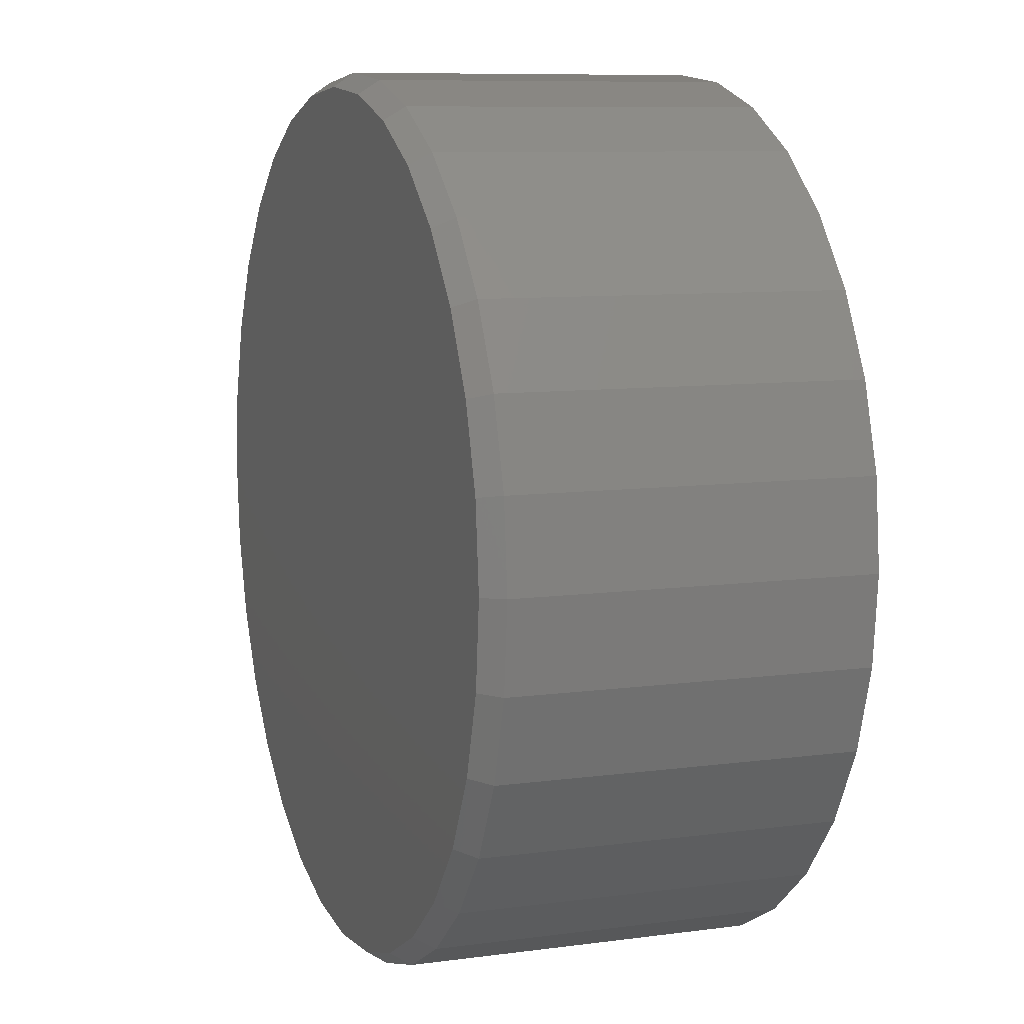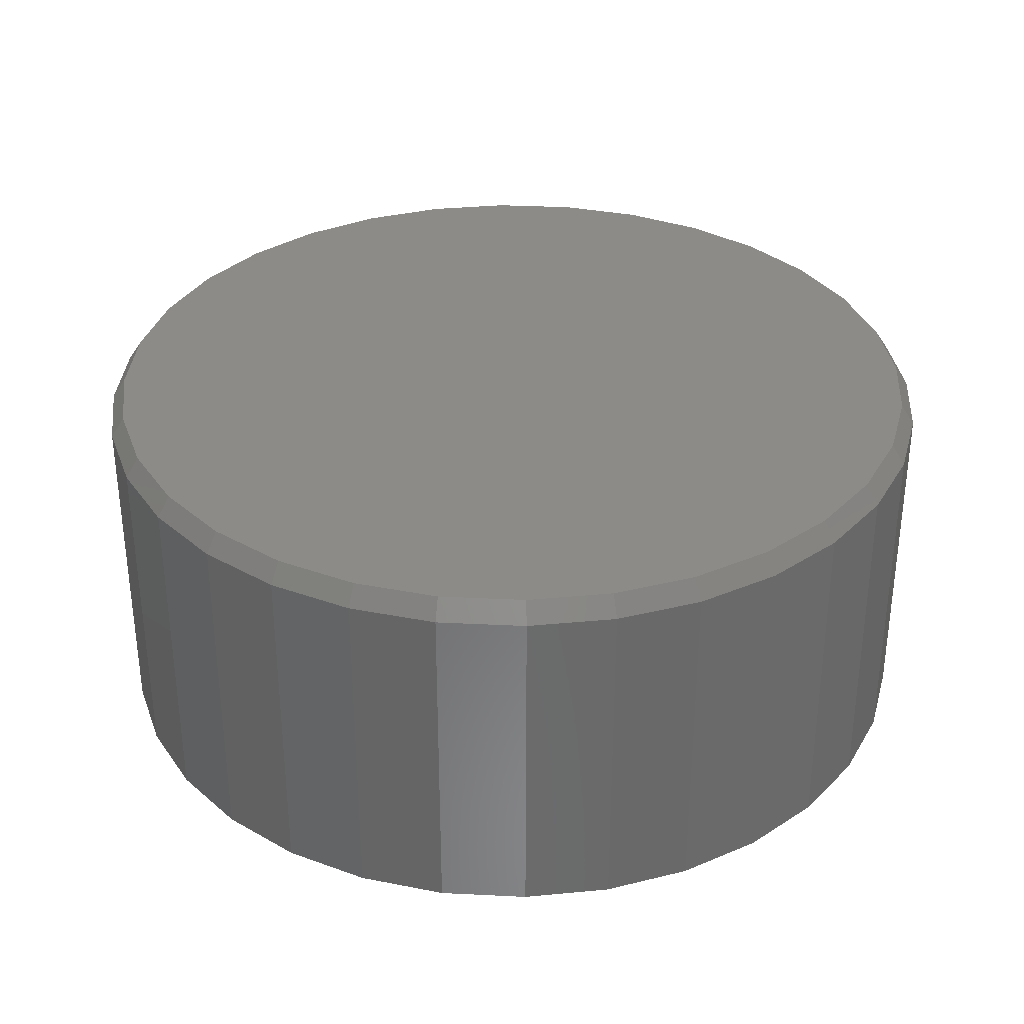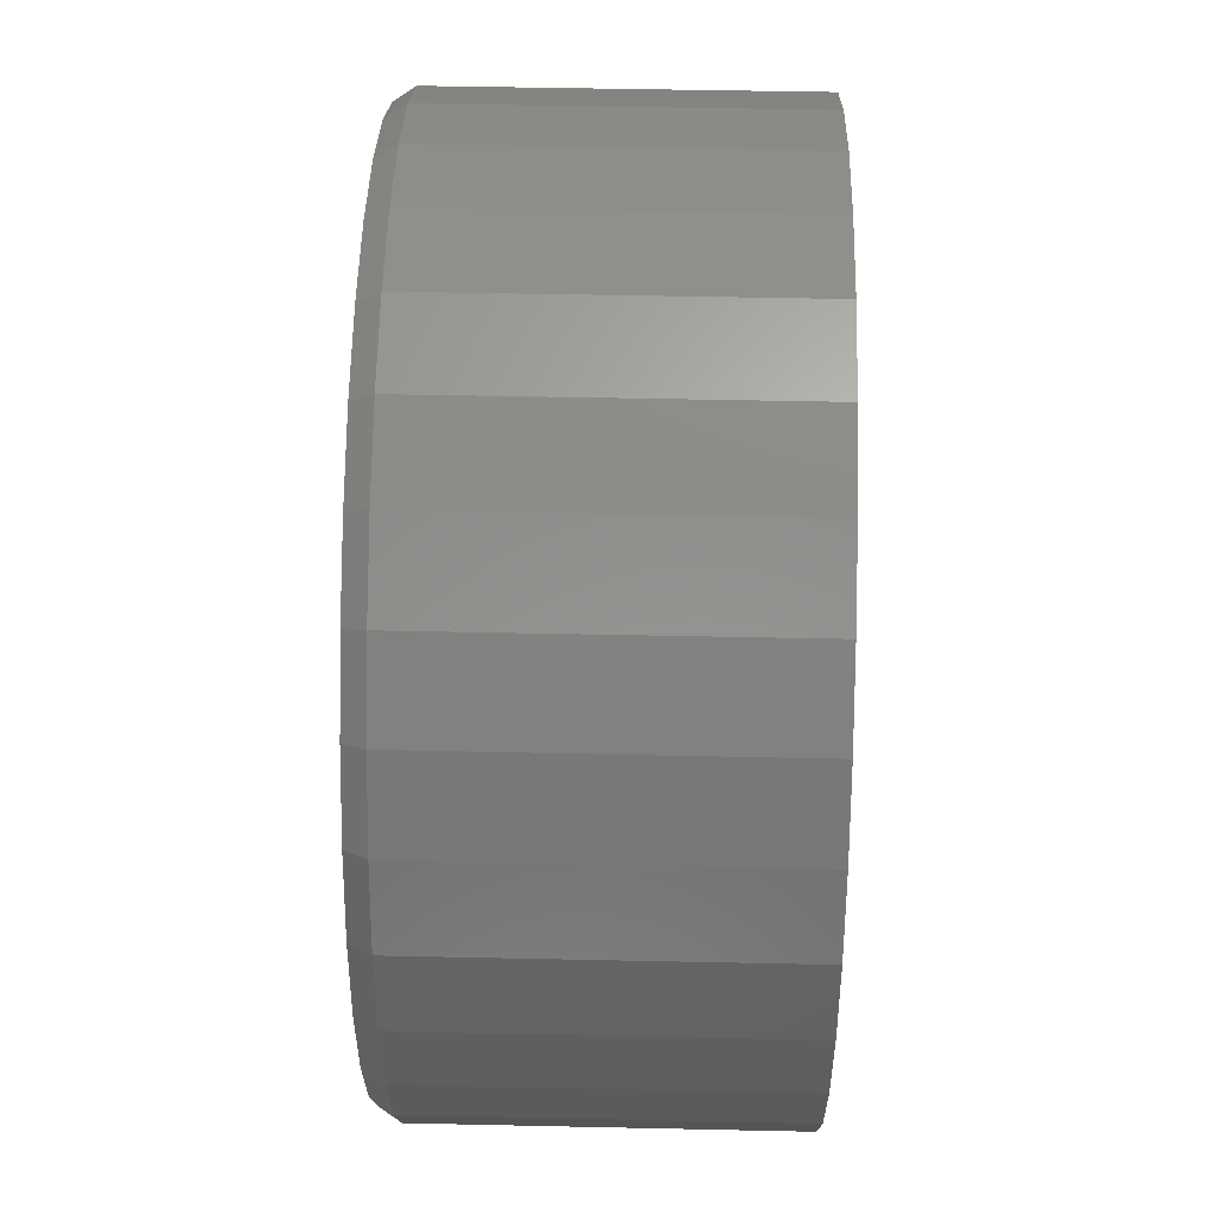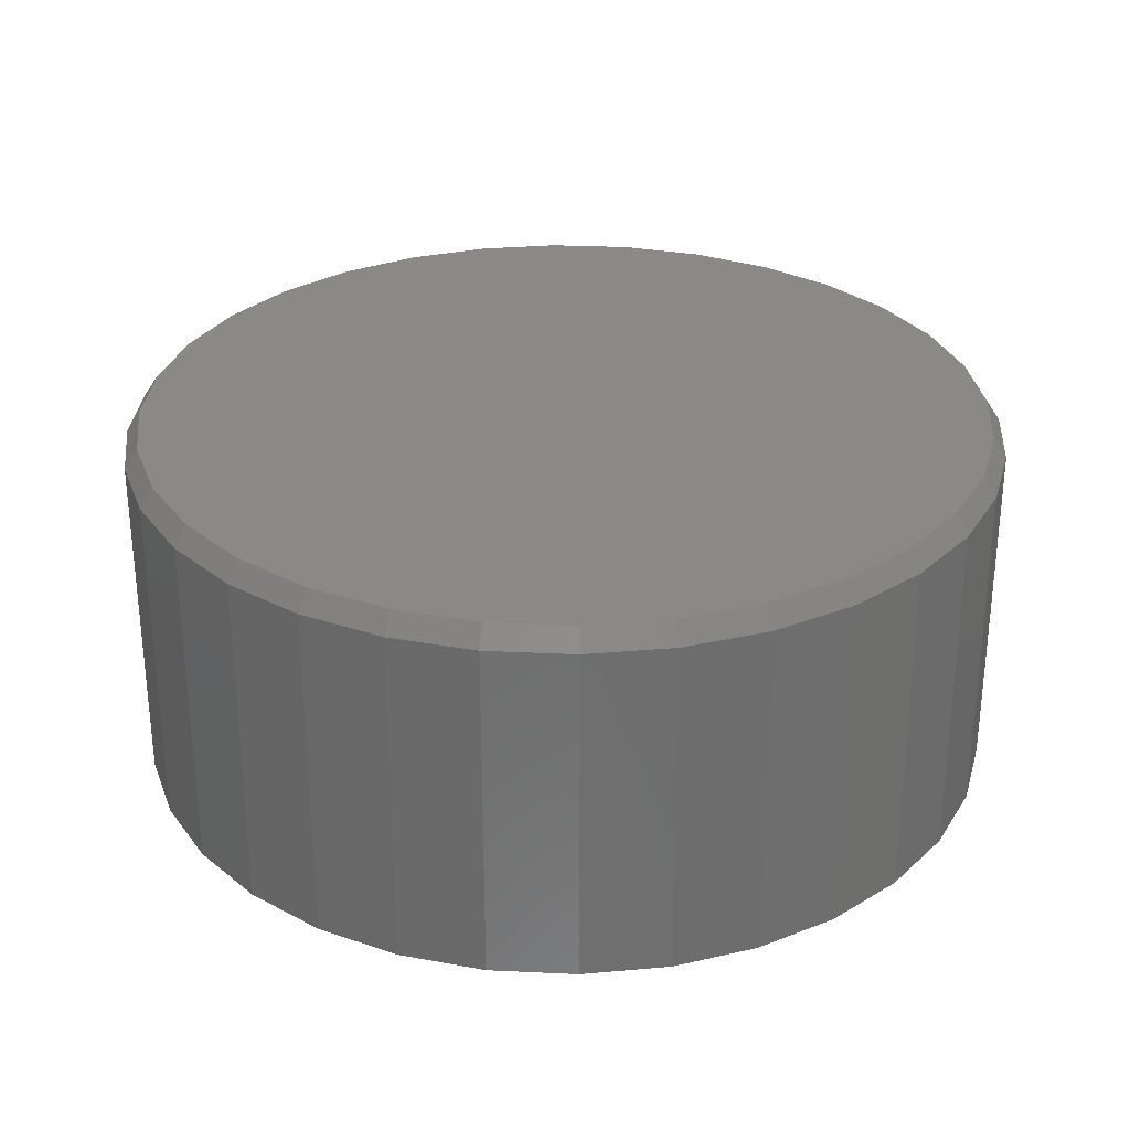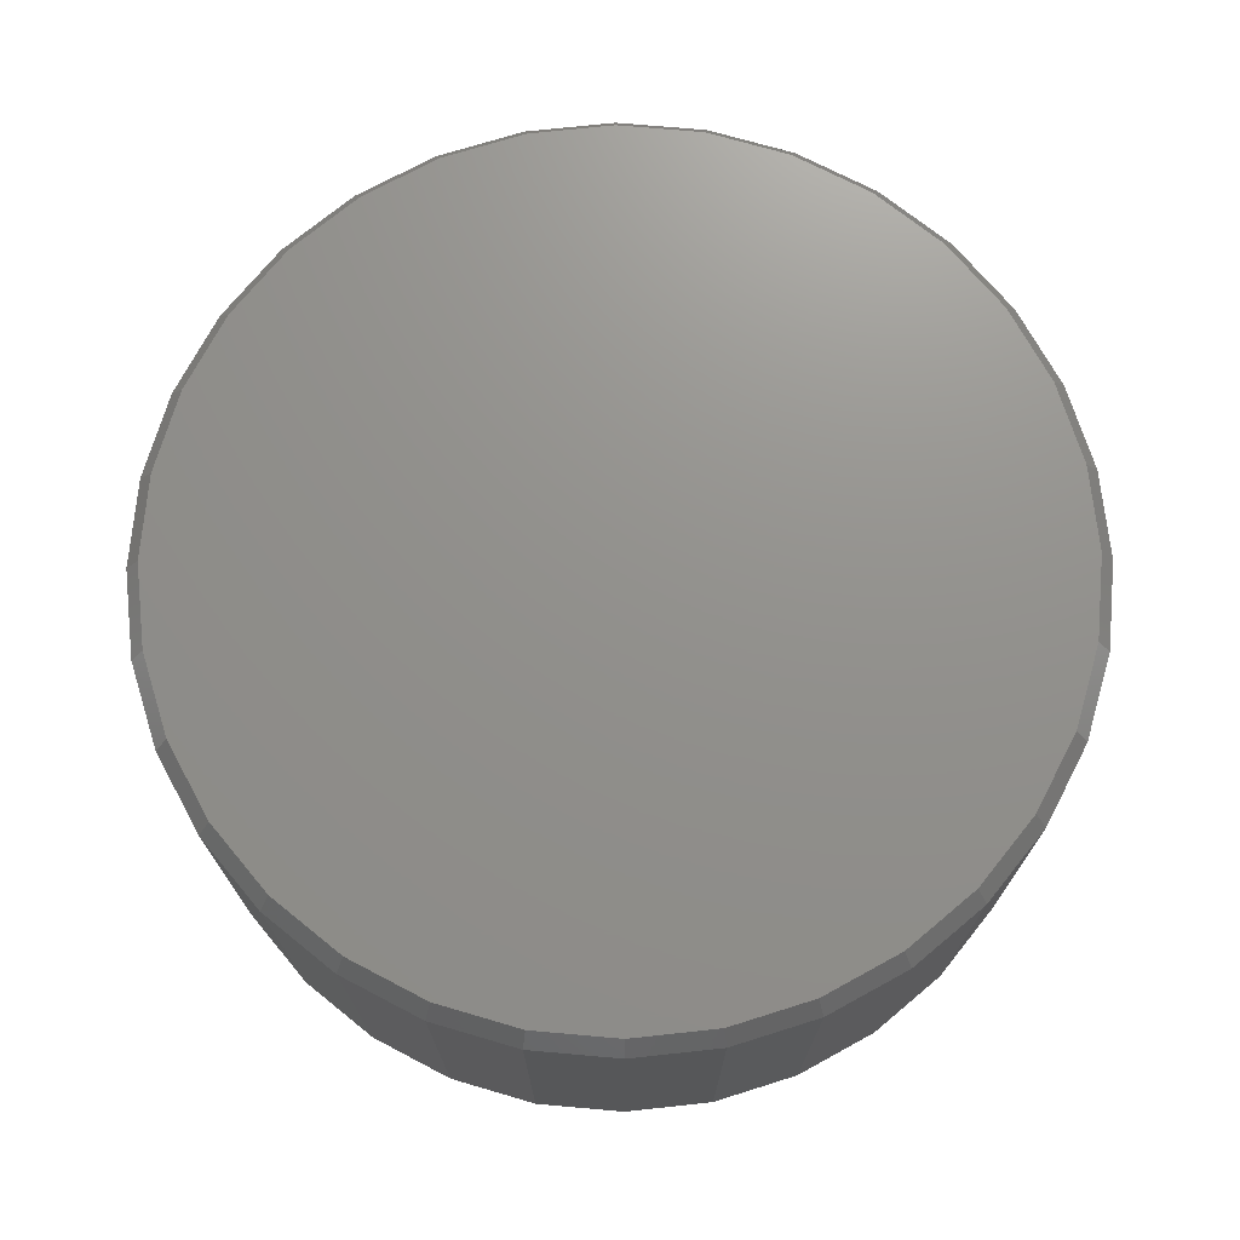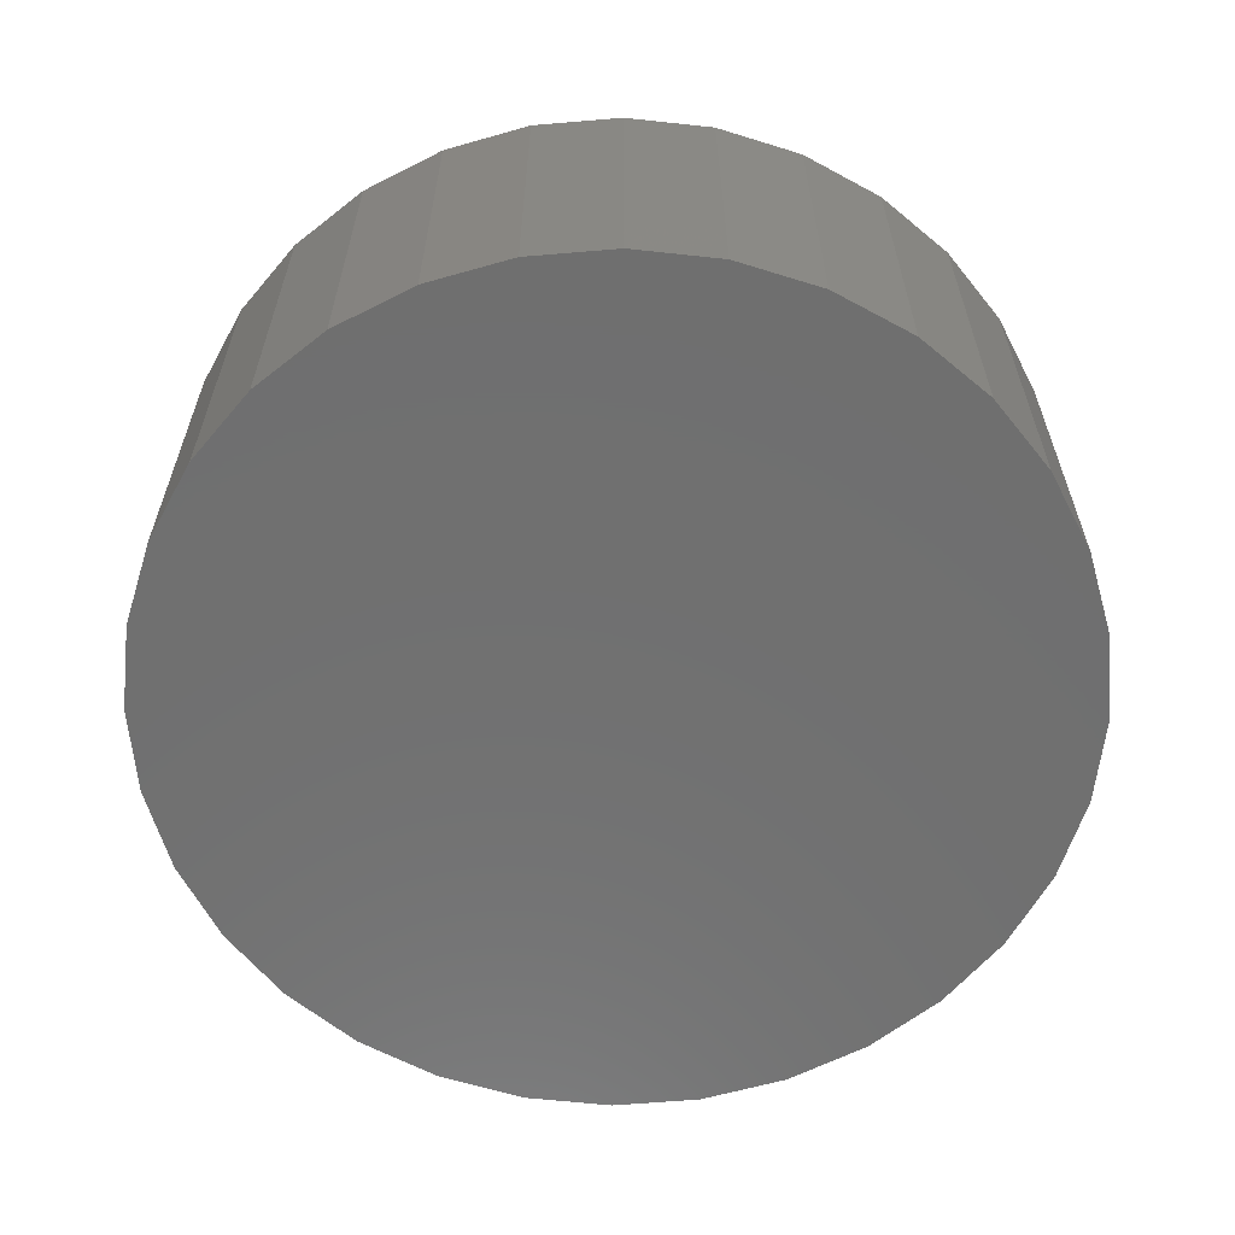
<metadata>
{"format":"stl","ext":"stl","renderer":"f3d","projection":"perspective","resolution":1024,"background":"white","views":[{"elev":8.9,"azim":70.1,"up":"+Y"},{"elev":33.6,"azim":155.7,"up":"+Z"},{"elev":47.5,"azim":91.4,"up":"+Y"},{"elev":29.7,"azim":-69.2,"up":"+Z"},{"elev":72.2,"azim":145.7,"up":"+Z"},{"elev":-61.7,"azim":21.8,"up":"+Z"}]}
</metadata>
<code>
# stl→obj: 96 verts, 188 faces
v -0.08763 0.4802 0.4219
v 0.1034 0.4802 0.4219
v 0.007895 0.4896 0.4219
v 0.1953 0.4524 0.4219
v -0.1795 0.4524 0.4219
v 0.2799 0.4071 0.4219
v -0.2641 0.4071 0.4219
v 0.3541 0.3462 0.4219
v -0.3383 0.3462 0.4219
v 0.415 0.272 0.4219
v -0.3992 0.272 0.4219
v 0.4603 0.1874 0.4219
v -0.4445 0.1874 0.4219
v 0.4881 0.09552 0.4219
v -0.4723 0.09552 0.4219
v 0.4975 -2.898e-16 0.4219
v -0.4817 3.3e-08 0.4219
v 0.4881 -0.09552 0.4219
v -0.4723 -0.09552 0.4219
v 0.4603 -0.1874 0.4219
v -0.4445 -0.1874 0.4219
v 0.415 -0.272 0.4219
v -0.3992 -0.272 0.4219
v 0.3541 -0.3462 0.4219
v -0.3383 -0.3462 0.4219
v 0.2799 -0.4071 0.4219
v -0.2641 -0.4071 0.4219
v 0.1953 -0.4524 0.4219
v -0.1795 -0.4524 0.4219
v 0.1034 -0.4802 0.4219
v -0.08763 -0.4802 0.4219
v 0.007895 -0.4896 0.4219
v 0.5132 0 0
v 0.5132 -1.237e-16 0.3984
v 0.5034 -0.09857 0
v 0.5034 -0.09857 0.3984
v 0.4747 -0.1934 0
v 0.4747 -0.1934 0.3984
v 0.428 -0.2807 0
v 0.428 -0.2807 0.3984
v 0.3652 -0.3573 0
v 0.3652 -0.3573 0.3984
v 0.2886 -0.4201 0
v 0.2886 -0.4201 0.3984
v 0.2013 -0.4668 0
v 0.2013 -0.4668 0.3984
v 0.1065 -0.4956 0
v 0.1065 -0.4956 0.3984
v 0.007895 -0.5053 0
v 0.007895 -0.5053 0.3984
v -0.09068 -0.4956 0
v -0.09068 -0.4956 0.3984
v -0.1855 -0.4668 0
v -0.1855 -0.4668 0.3984
v -0.2728 -0.4201 0
v -0.2728 -0.4201 0.3984
v -0.3494 -0.3573 0
v -0.3494 -0.3573 0.3984
v -0.4122 -0.2807 0
v -0.4122 -0.2807 0.3984
v -0.4589 -0.1934 0
v -0.4589 -0.1934 0.3984
v -0.4877 -0.09857 0
v -0.4877 -0.09857 0.3984
v -0.4974 6.187e-17 0
v -0.4974 6.187e-17 0.3984
v -0.4877 0.09857 0
v -0.4877 0.09857 0.3984
v -0.4589 0.1934 0
v -0.4589 0.1934 0.3984
v -0.4122 0.2807 0
v -0.4122 0.2807 0.3984
v -0.3494 0.3573 0
v -0.3494 0.3573 0.3984
v -0.2728 0.4201 0
v -0.2728 0.4201 0.3984
v -0.1855 0.4668 0
v -0.1855 0.4668 0.3984
v -0.09068 0.4956 0
v -0.09068 0.4956 0.3984
v 0.007895 0.5053 0
v 0.007895 0.5053 0.3984
v 0.1065 0.4956 0
v 0.1065 0.4956 0.3984
v 0.2013 0.4668 0
v 0.2013 0.4668 0.3984
v 0.2886 0.4201 0
v 0.2886 0.4201 0.3984
v 0.3652 0.3573 0
v 0.3652 0.3573 0.3984
v 0.428 0.2807 0
v 0.428 0.2807 0.3984
v 0.4747 0.1934 0
v 0.4747 0.1934 0.3984
v 0.5034 0.09857 0
v 0.5034 0.09857 0.3984
f 1 2 3
f 2 1 4
f 4 1 5
f 4 5 6
f 6 5 7
f 6 7 8
f 8 7 9
f 8 9 10
f 10 9 11
f 10 11 12
f 12 11 13
f 12 13 14
f 14 13 15
f 14 15 16
f 16 15 17
f 16 17 18
f 18 17 19
f 18 19 20
f 20 19 21
f 20 21 22
f 22 21 23
f 22 23 24
f 24 23 25
f 24 25 26
f 26 25 27
f 26 27 28
f 28 27 29
f 28 29 30
f 30 29 31
f 30 31 32
f 33 34 35
f 35 34 36
f 35 36 37
f 37 36 38
f 37 38 39
f 39 38 40
f 39 40 41
f 41 40 42
f 41 42 43
f 43 42 44
f 43 44 45
f 45 44 46
f 45 46 47
f 47 46 48
f 47 48 49
f 49 48 50
f 49 50 51
f 51 50 52
f 51 52 53
f 53 52 54
f 53 54 55
f 55 54 56
f 55 56 57
f 57 56 58
f 57 58 59
f 59 58 60
f 59 60 61
f 61 60 62
f 61 62 63
f 63 62 64
f 63 64 65
f 65 64 66
f 65 66 67
f 67 66 68
f 67 68 69
f 69 68 70
f 69 70 71
f 71 70 72
f 71 72 73
f 73 72 74
f 73 74 75
f 75 74 76
f 75 76 77
f 77 76 78
f 77 78 79
f 79 78 80
f 79 80 81
f 81 80 82
f 81 82 83
f 83 82 84
f 83 84 85
f 85 84 86
f 85 86 87
f 87 86 88
f 87 88 89
f 89 88 90
f 89 90 91
f 91 90 92
f 91 92 93
f 93 92 94
f 93 94 95
f 95 94 96
f 95 96 33
f 33 96 34
f 44 28 46
f 46 28 30
f 46 30 48
f 48 30 32
f 48 32 50
f 50 32 31
f 50 31 52
f 28 44 26
f 26 44 42
f 26 42 24
f 24 42 40
f 24 40 22
f 22 40 38
f 22 38 20
f 20 38 36
f 20 36 18
f 18 36 34
f 18 34 16
f 25 56 27
f 27 56 54
f 27 54 29
f 29 54 52
f 29 52 31
f 56 25 58
f 58 25 23
f 58 23 60
f 60 23 21
f 60 21 62
f 62 21 19
f 62 19 64
f 64 19 17
f 64 17 66
f 76 5 78
f 78 5 1
f 78 1 80
f 80 1 3
f 80 3 82
f 82 3 2
f 82 2 84
f 5 76 7
f 7 76 74
f 7 74 9
f 9 74 72
f 9 72 11
f 11 72 70
f 11 70 13
f 13 70 68
f 13 68 15
f 15 68 66
f 15 66 17
f 8 88 6
f 6 88 86
f 6 86 4
f 4 86 84
f 4 84 2
f 88 8 90
f 90 8 10
f 90 10 92
f 92 10 12
f 92 12 94
f 94 12 14
f 94 14 96
f 96 14 16
f 96 16 34
f 81 83 79
f 49 51 47
f 47 51 53
f 47 53 45
f 45 53 55
f 45 55 43
f 43 55 57
f 43 57 41
f 41 57 59
f 41 59 39
f 39 59 61
f 39 61 37
f 37 61 63
f 37 63 35
f 35 63 65
f 35 65 33
f 33 65 67
f 33 67 95
f 95 67 69
f 95 69 93
f 93 69 71
f 93 71 91
f 91 71 73
f 91 73 89
f 89 73 75
f 89 75 87
f 87 75 77
f 87 77 85
f 85 77 79
f 85 79 83

</code>
